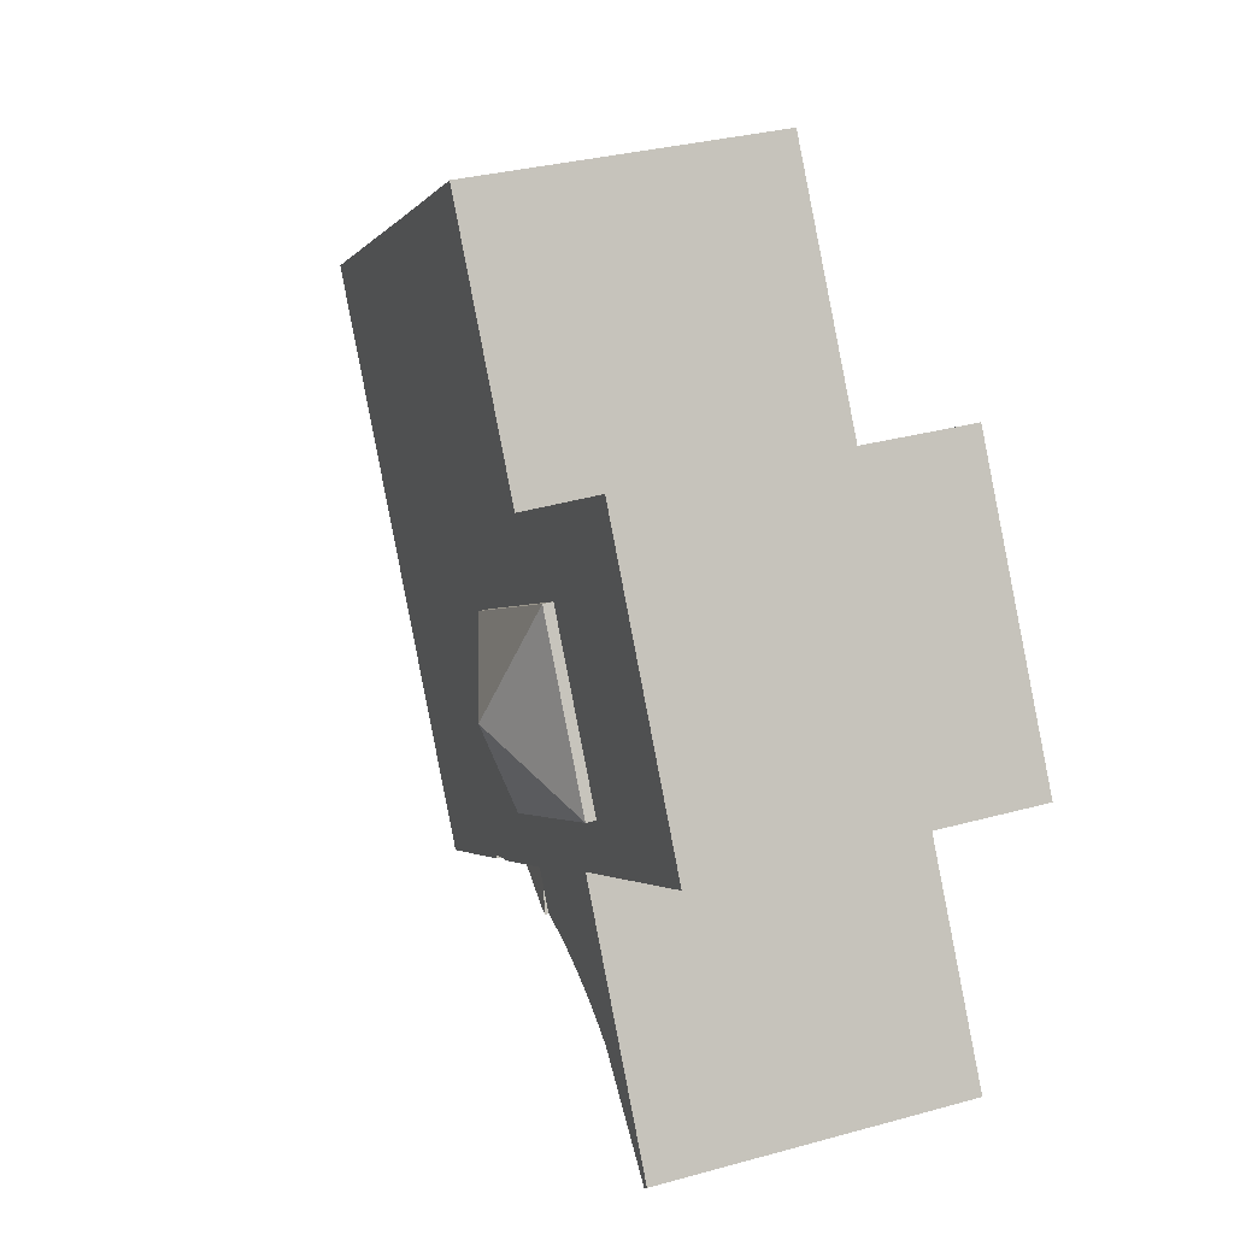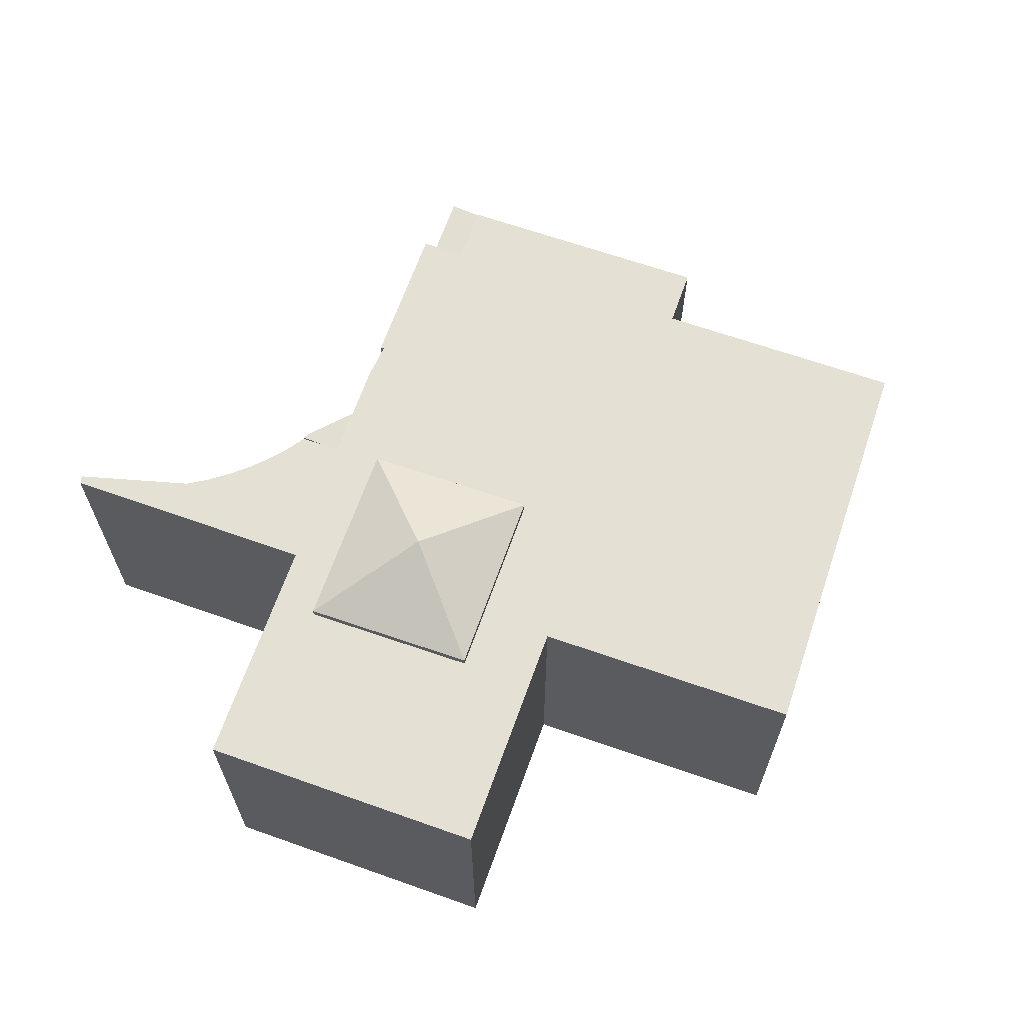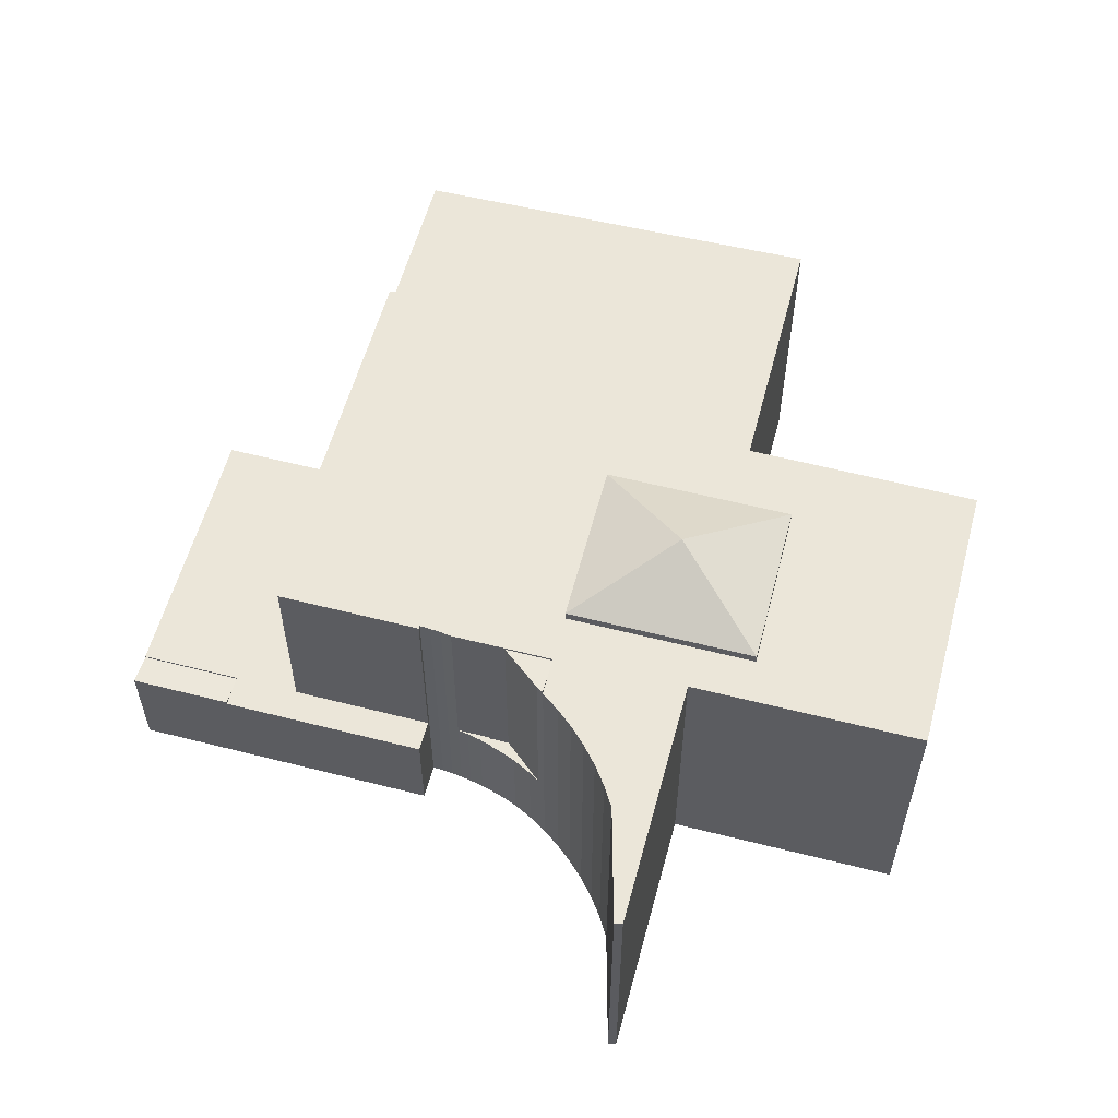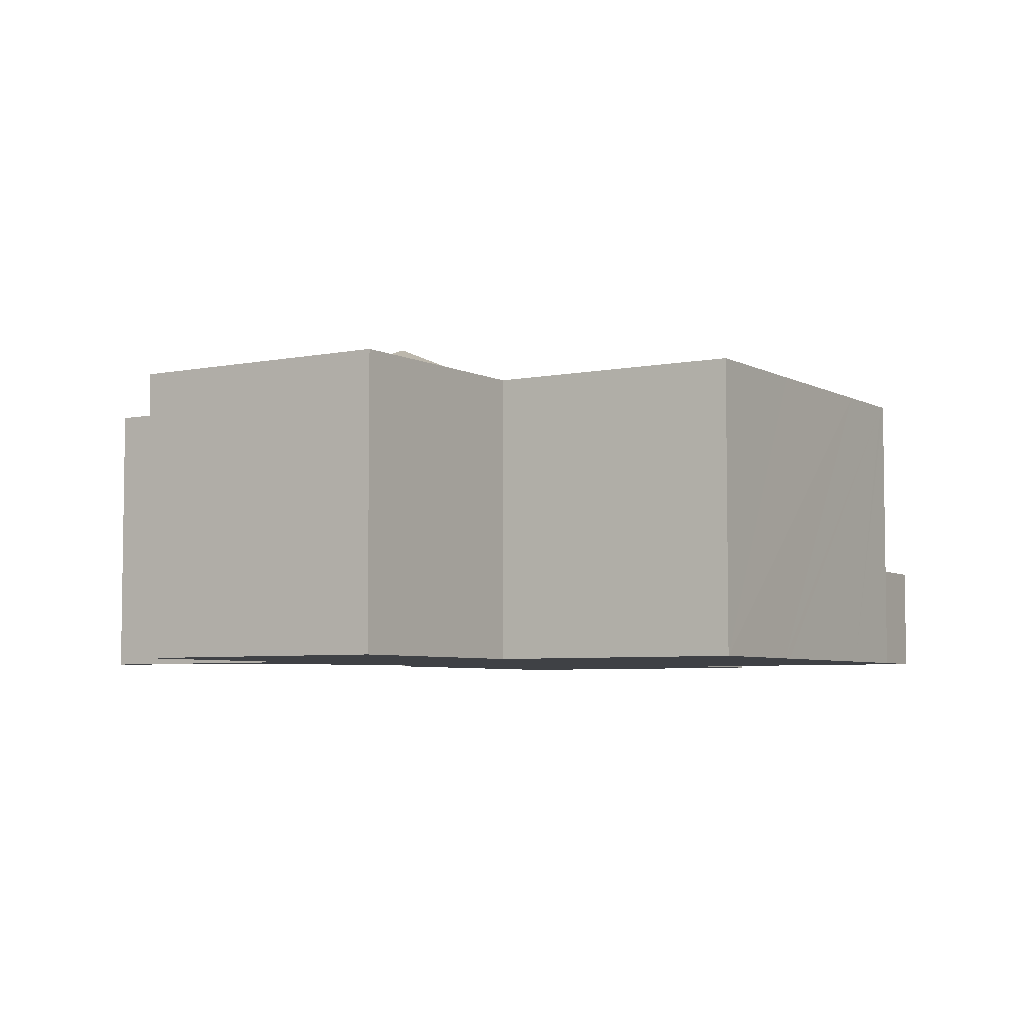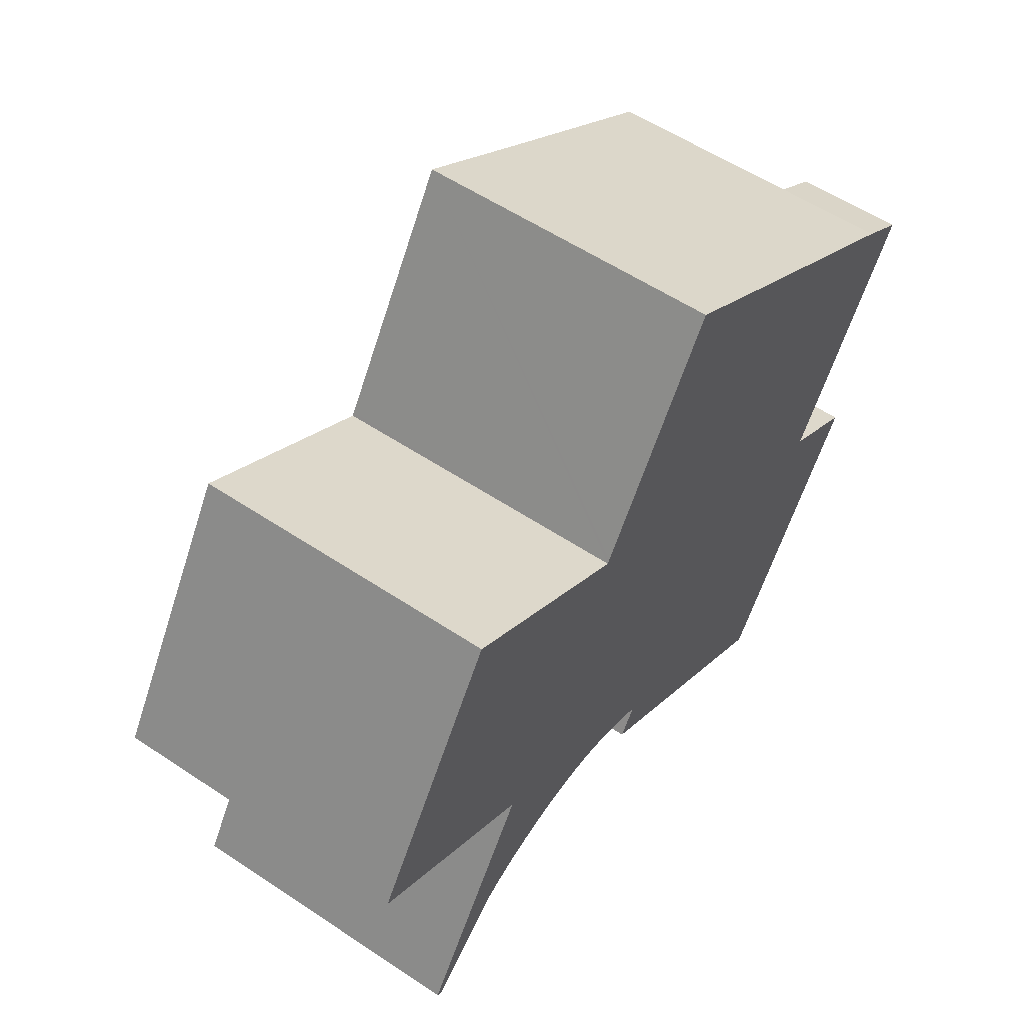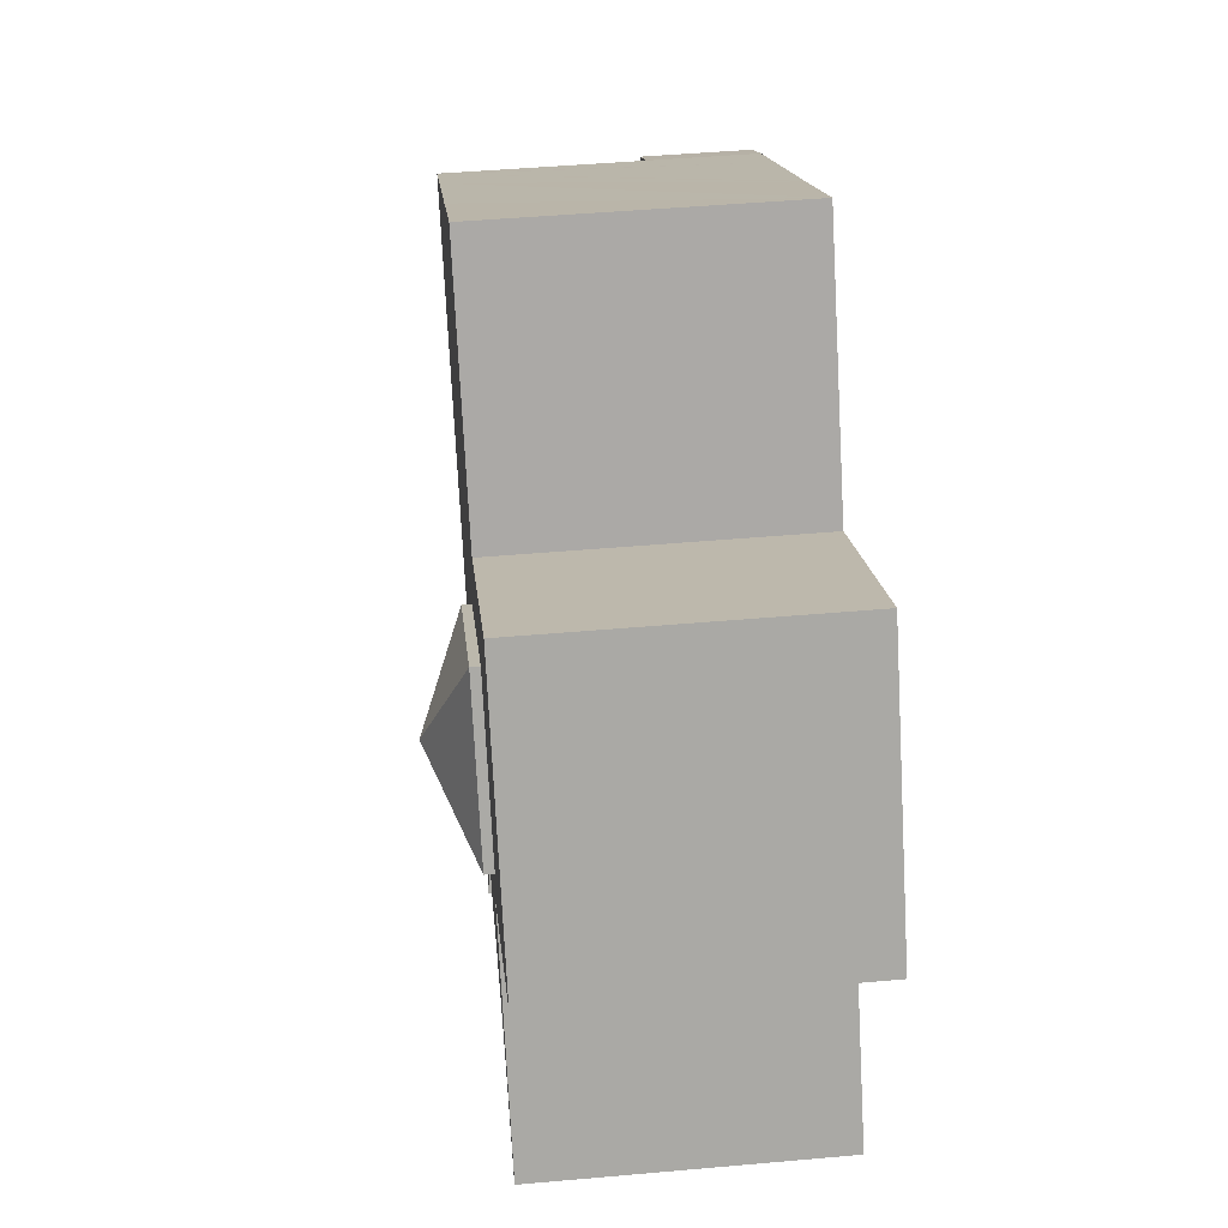
<metadata>
{"format":"obj","ext":"obj","renderer":"f3d","projection":"perspective","resolution":1024,"background":"white","views":[{"elev":32.3,"azim":-111.0,"up":"+Z"},{"elev":65.9,"azim":-38.4,"up":"+Y"},{"elev":57.1,"azim":-133.0,"up":"+Y"},{"elev":-5.3,"azim":-25.0,"up":"+Y"},{"elev":56.4,"azim":-55.1,"up":"+Z"},{"elev":47.2,"azim":-95.7,"up":"+Z"}]}
</metadata>
<code>
v  62.31 7.822 8.695
v  55.67 7.822 -10.84
v  51.9 7.822 -7.779
v  55.94 7.822 -10.42
v  62.93 7.822 8.263
v  66.23 7.822 5.981
v  31.37 7.822 -20.11
v  39.22 7.822 -27.86
v  30.09 7.822 -22.13
v  40.5 7.822 -25.83
v  43.39 7.822 -30.48
v  44.16 7.822 -29.26
v  42.41 7.822 -22.82
v  44.67 7.822 -28.45
v  51.15 7.822 -32.52
v  53.06 7.822 -29.5
v  48.28 7.822 -13.51
v  59.84 7.822 -18.76
v  49.19 7.822 -12.08
v  55.76 7.822 -10.9
v  62.24 7.822 -14.96
v  57.8 7.822 -12.17
v  30.09 1.355e-15 -22.13
v  31.37 1.231e-15 -20.11
v  40.5 1.582e-15 -25.83
v  42.41 1.397e-15 -22.82
v  48.28 8.272e-16 -13.51
v  49.19 7.394e-16 -12.08
v  51.9 4.763e-16 -7.779
v  62.31 -5.324e-16 8.695
v  66.23 -3.662e-16 5.981
v  62.93 -5.06e-16 8.263
v  55.67 6.638e-16 -10.84
v  55.76 6.672e-16 -10.9
v  57.8 7.453e-16 -12.17
v  62.24 9.158e-16 -14.96
v  55.94 6.382e-16 -10.42
v  59.84 1.149e-15 -18.76
v  53.06 1.807e-15 -29.5
v  51.15 1.991e-15 -32.52
v  44.67 1.742e-15 -28.45
v  43.39 1.867e-15 -30.48
v  44.16 1.792e-15 -29.26
v  39.22 1.706e-15 -27.86
v  29.3 7.822 -18.81
v  28.54 7.822 -18.5
v  27.13 7.822 -17.44
v  27.54 7.822 -18.15
v  26.66 7.822 -17.88
v  26.66 1.095e-15 -17.88
v  27.13 1.068e-15 -17.44
v  29.3 1.152e-15 -18.81
v  27.54 1.111e-15 -18.15
v  28.54 1.133e-15 -18.5
v  22.16 25.88 -2.612
v  31.59 22.68 -1.027
v  24.75 22.68 -11.74
v  23.02 22.68 4.349
v  19.57 22.68 6.515
v  16.27 22.68 -6.412
v  12.74 22.68 -4.198
v  19.57 -3.989e-16 6.515
v  31.59 6.289e-17 -1.027
v  23.02 -2.663e-16 4.349
v  24.75 7.189e-16 -11.74
v  12.74 2.571e-16 -4.198
v  16.27 3.926e-16 -6.412
v  26.66 7.687 -17.88
v  25.89 7.687 -16.66
v  27.13 7.687 -17.44
v  26.53 7.687 -17.84
v  25.5 7.687 -17.59
v  24.46 7.687 -17.38
v  22.85 7.687 -17.24
v  21.88 7.687 -17.22
v  21.88 1.055e-15 -17.22
v  25.89 1.02e-15 -16.66
v  22.85 1.056e-15 -17.24
v  26.53 1.093e-15 -17.84
v  25.5 1.077e-15 -17.59
v  24.46 1.064e-15 -17.38
v  21.88 22.21 -17.22
v  22.84 21.84 -14.75
v  25.89 21.84 -16.66
v  22.21 22.01 -15.73
v  21.26 22.26 -17.22
v  21.26 1.054e-15 -17.22
v  22.84 9.029e-16 -14.75
v  22.21 9.632e-16 -15.73
v  49.87 8.027 -34.55
v  44.67 7.687 -28.45
v  51.15 7.687 -32.52
v  43.39 8.027 -30.48
v  49.87 2.116e-15 -34.55
v  21.23 22.01 -17.21
v  21.26 22.01 -17.22
v  21.05 22.01 -17.23
v  19.61 22.01 -17.32
v  22.84 22.01 -14.75
v  4.583 22.01 -25.31
v  11.37 22.01 -19.86
v  5.016 22.01 -25.74
v  0 22.01 1.347e-15
v  26.11 22.01 8.789
v  10.99 22.01 -6.935
v  25.89 22.01 8.922
v  22.46 22.01 11.05
v  8.43 22.01 13.51
v  11.24 22.01 18.02
v  1.703 22.01 2.729
v  31.37 22.01 -20.11
v  42.41 22.01 -22.82
v  40.5 22.01 -25.83
v  48.28 22.01 -13.51
v  49.19 22.01 -12.08
v  51.9 22.01 -7.779
v  62.31 22.01 8.695
v  31.49 22.01 -19.91
v  30.77 22.01 -19.52
v  30.04 22.01 -19.15
v  29.3 22.01 -18.81
v  61.89 22.01 8.973
v  27.13 22.01 -17.44
v  58.24 22.01 11.34
v  25.89 22.01 -16.66
v  56.55 22.01 12.44
v  45.68 22.01 19.48
v  18 22.01 -17.54
v  16.28 22.01 -17.91
v  15.66 22.01 -18.1
v  14.59 22.01 -18.43
v  12.95 22.01 -19.08
v  8.45 22.01 -19.11
v  12.84 22.01 -12.07
v  14.46 22.01 -9.486
v  14.62 22.01 -9.223
v  14.54 22.01 -9.17
v  44.97 22.01 19.95
v  36.6 22.01 25.41
v  26.26 22.01 9.038
v  33.51 22.01 20.51
v  11.37 1.216e-15 -19.86
v  5.016 1.576e-15 -25.74
v  12.95 1.168e-15 -19.08
v  4.583 1.55e-15 -25.31
v  14.62 5.647e-16 -9.223
v  14.54 5.615e-16 -9.17
v  0 0 0
v  10.99 4.246e-16 -6.935
v  31.49 1.219e-15 -19.91
v  30.77 1.195e-15 -19.52
v  30.04 1.173e-15 -19.15
v  8.45 1.17e-15 -19.11
v  14.46 5.808e-16 -9.486
v  12.84 7.392e-16 -12.07
v  8.43 -8.271e-16 13.51
v  11.24 -1.103e-15 18.02
v  1.703 -1.671e-16 2.729
v  26.11 -5.382e-16 8.789
v  26.26 -5.534e-16 9.038
v  36.6 -1.556e-15 25.41
v  33.51 -1.256e-15 20.51
v  22.46 -6.766e-16 11.05
v  25.89 -5.463e-16 8.922
v  44.97 -1.221e-15 19.95
v  45.68 -1.193e-15 19.48
v  56.55 -7.615e-16 12.44
v  58.24 -6.941e-16 11.34
v  61.89 -5.494e-16 8.973
v  21.23 1.054e-15 -17.21
v  19.61 1.06e-15 -17.32
v  21.05 1.055e-15 -17.23
v  18 1.074e-15 -17.54
v  16.28 1.097e-15 -17.91
v  14.59 1.128e-15 -18.43
v  15.66 1.108e-15 -18.1
v  12.74 22.01 -4.198
v  19.57 22.01 6.515
v  23.02 22.01 4.349
v  31.59 22.01 -1.027
v  24.75 22.01 -11.74
v  16.27 22.01 -6.412
g defaultobject
f 1 2 3
f 2 1 4
f 4 1 5
f 4 5 6
f 7 8 9
f 8 7 10
f 8 10 11
f 11 10 12
f 12 10 13
f 12 13 14
f 14 13 15
f 15 13 16
f 16 13 17
f 16 17 18
f 18 17 19
f 18 19 3
f 18 3 2
f 18 2 20
f 18 20 21
f 21 20 22
f 23 7 9
f 7 23 24
f 25 13 10
f 13 25 17
f 17 25 26
f 17 26 27
f 17 27 19
f 19 27 3
f 3 27 28
f 3 28 29
f 3 29 1
f 1 29 30
f 30 5 1
f 5 30 6
f 6 30 31
f 31 30 32
f 33 20 2
f 20 33 22
f 22 33 21
f 21 33 34
f 21 34 35
f 21 35 36
f 24 10 7
f 10 24 25
f 31 4 6
f 4 31 37
f 4 37 2
f 2 37 33
f 36 18 21
f 18 36 38
f 18 38 16
f 16 38 39
f 16 39 15
f 15 39 40
f 41 12 14
f 12 41 11
f 11 41 42
f 42 41 43
f 40 14 15
f 14 40 41
f 42 8 11
f 8 42 9
f 9 42 44
f 9 44 23
f 38 34 33
f 34 38 36
f 34 36 35
f 44 24 23
f 24 44 25
f 25 44 42
f 25 42 26
f 26 42 43
f 26 43 41
f 26 41 40
f 26 40 27
f 27 40 39
f 27 39 38
f 27 38 28
f 28 38 29
f 29 38 33
f 29 33 30
f 30 33 37
f 30 37 32
f 32 37 31
f 45 46 47
f 48 47 46
f 49 47 48
f 50 47 49
f 47 50 51
f 51 45 47
f 45 51 52
f 53 49 48
f 49 53 50
f 52 46 45
f 46 52 54
f 54 48 46
f 48 54 53
f 51 54 52
f 54 51 53
f 53 51 50
f 55 56 57
f 55 58 56
f 58 55 59
f 60 55 57
f 55 60 61
f 55 61 59
f 62 58 59
f 58 62 56
f 56 62 63
f 63 62 64
f 63 57 56
f 57 63 65
f 65 60 57
f 60 65 61
f 61 65 66
f 66 65 67
f 66 59 61
f 59 66 62
f 64 65 63
f 65 64 62
f 65 62 67
f 67 62 66
f 68 69 70
f 69 68 71
f 69 71 72
f 69 72 73
f 69 73 74
f 69 74 75
f 76 69 75
f 69 76 77
f 77 70 69
f 70 77 51
f 78 75 74
f 75 78 76
f 50 71 68
f 71 50 79
f 79 72 71
f 72 79 80
f 80 73 72
f 73 80 81
f 81 74 73
f 74 81 78
f 51 68 70
f 68 51 50
f 77 50 51
f 50 77 79
f 79 77 80
f 80 77 81
f 81 77 78
f 78 77 76
f 82 83 84
f 83 82 85
f 85 82 86
f 87 85 86
f 85 87 83
f 83 87 88
f 88 87 89
f 88 84 83
f 84 88 77
f 82 87 86
f 87 82 76
f 84 76 82
f 76 84 77
f 76 89 87
f 89 76 77
f 89 77 88
f 90 91 92
f 91 90 12
f 12 90 93
f 42 12 93
f 12 42 91
f 91 42 41
f 41 42 43
f 41 92 91
f 92 41 40
f 94 92 40
f 92 94 90
f 94 93 90
f 93 94 42
f 43 40 41
f 40 43 42
f 40 42 94
f 95 85 96
f 85 95 97
f 85 97 98
f 85 98 99
f 100 101 102
f 103 104 105
f 104 103 106
f 106 103 107
f 107 103 108
f 107 108 109
f 108 103 110
f 111 112 113
f 112 111 114
f 114 111 115
f 115 111 116
f 116 111 117
f 117 111 118
f 117 118 119
f 117 119 120
f 117 120 121
f 117 121 122
f 122 121 123
f 122 123 124
f 124 123 125
f 124 125 99
f 124 99 126
f 126 99 127
f 127 99 98
f 127 98 128
f 127 128 129
f 127 129 130
f 127 130 131
f 127 131 132
f 127 132 101
f 127 101 100
f 127 100 133
f 127 133 134
f 127 134 135
f 127 135 136
f 127 136 137
f 127 137 105
f 127 105 138
f 138 105 104
f 138 104 139
f 139 104 140
f 139 140 141
f 142 102 101
f 102 142 143
f 30 116 117
f 116 30 29
f 116 29 115
f 115 29 114
f 114 29 112
f 112 29 113
f 113 29 28
f 113 28 26
f 113 26 25
f 26 28 27
f 88 85 99
f 85 88 96
f 96 88 87
f 87 88 89
f 144 101 132
f 101 144 142
f 144 132 131
f 143 100 102
f 100 143 145
f 146 137 136
f 137 146 105
f 105 146 103
f 103 146 147
f 103 147 148
f 148 147 149
f 25 111 113
f 111 25 24
f 150 119 118
f 119 150 151
f 151 120 119
f 120 151 152
f 152 121 120
f 121 152 52
f 52 123 121
f 123 52 125
f 125 52 99
f 99 52 88
f 88 52 77
f 77 52 51
f 145 133 100
f 133 145 134
f 134 145 135
f 135 145 136
f 136 145 153
f 136 153 154
f 136 154 146
f 154 153 155
f 148 110 103
f 110 148 108
f 108 148 109
f 109 148 156
f 109 156 157
f 156 148 158
f 159 140 104
f 140 159 141
f 141 159 139
f 139 159 160
f 139 160 161
f 161 160 162
f 24 118 111
f 118 24 150
f 157 107 109
f 107 157 106
f 106 157 104
f 104 157 159
f 159 157 163
f 159 163 164
f 161 138 139
f 138 161 127
f 127 161 126
f 126 161 165
f 126 165 124
f 124 165 122
f 122 165 166
f 122 166 167
f 122 167 117
f 117 167 168
f 117 168 30
f 30 168 169
f 87 95 96
f 95 87 170
f 170 97 95
f 97 170 98
f 98 170 171
f 171 170 172
f 171 128 98
f 128 171 173
f 173 129 128
f 129 173 174
f 174 130 129
f 130 174 131
f 131 174 175
f 175 174 176
f 144 131 175
f 62 177 178
f 177 62 66
f 179 62 178
f 62 179 180
f 62 180 64
f 64 180 63
f 65 180 181
f 180 65 63
f 66 182 177
f 182 66 181
f 181 66 65
f 65 66 67
f 143 153 145
f 153 143 142
f 153 142 155
f 155 142 144
f 155 144 175
f 155 175 176
f 155 176 174
f 155 174 173
f 155 173 154
f 154 173 171
f 154 171 172
f 154 172 146
f 25 150 24
f 150 25 156
f 156 25 157
f 157 25 26
f 157 26 163
f 163 26 27
f 163 27 164
f 164 27 159
f 159 27 160
f 160 27 162
f 162 27 28
f 162 28 29
f 162 29 30
f 162 30 166
f 162 166 165
f 162 165 161
f 166 30 167
f 167 30 168
f 168 30 169
f 149 158 148
f 158 149 156
f 156 149 147
f 156 147 146
f 156 146 172
f 156 172 170
f 156 170 87
f 156 87 89
f 156 89 88
f 156 88 77
f 156 77 51
f 156 51 52
f 156 52 152
f 156 152 151
f 156 151 150

</code>
